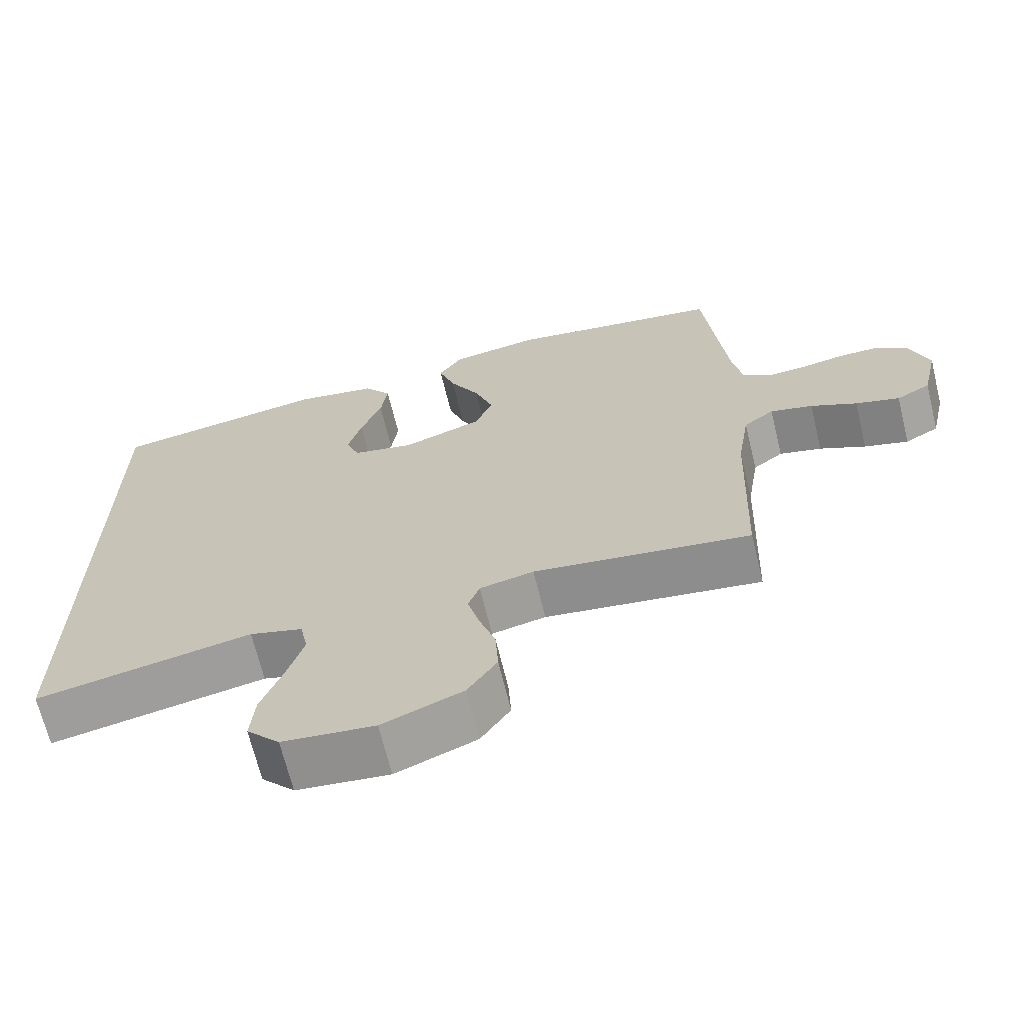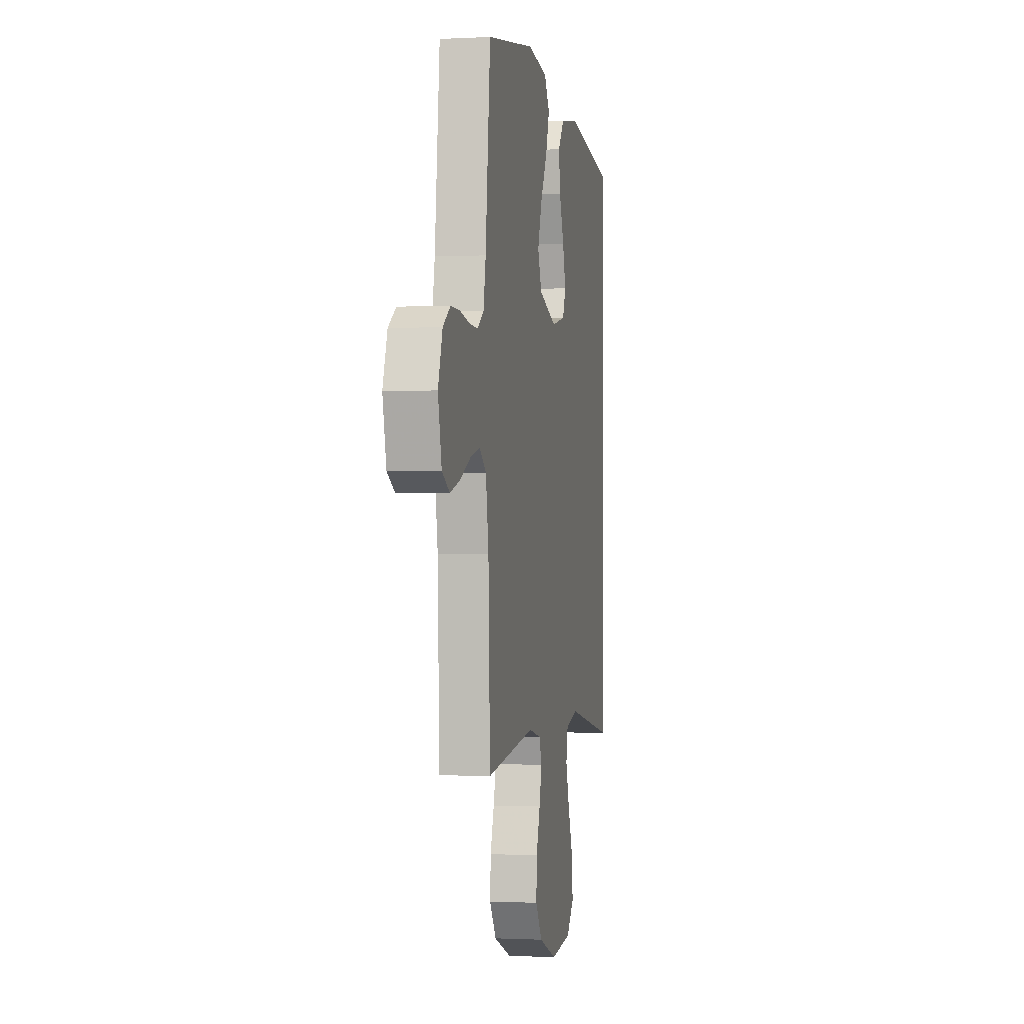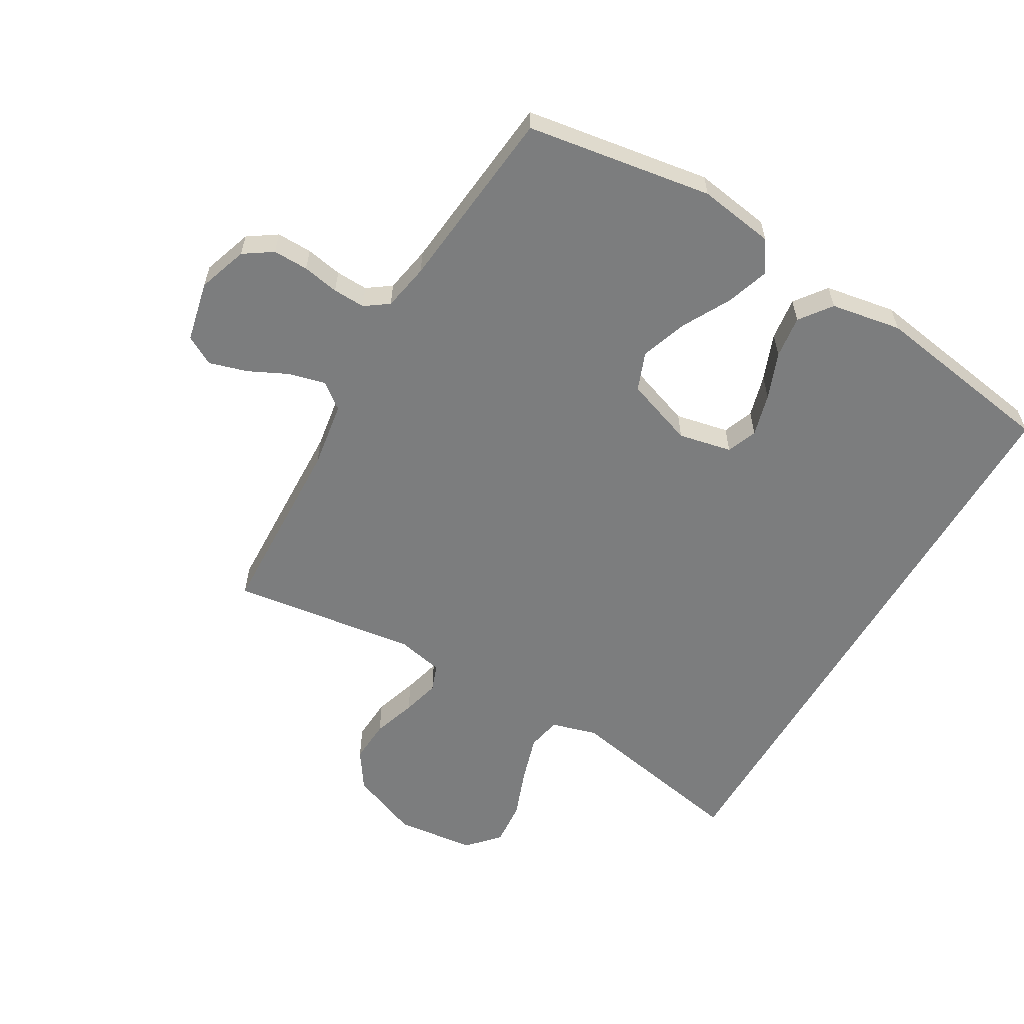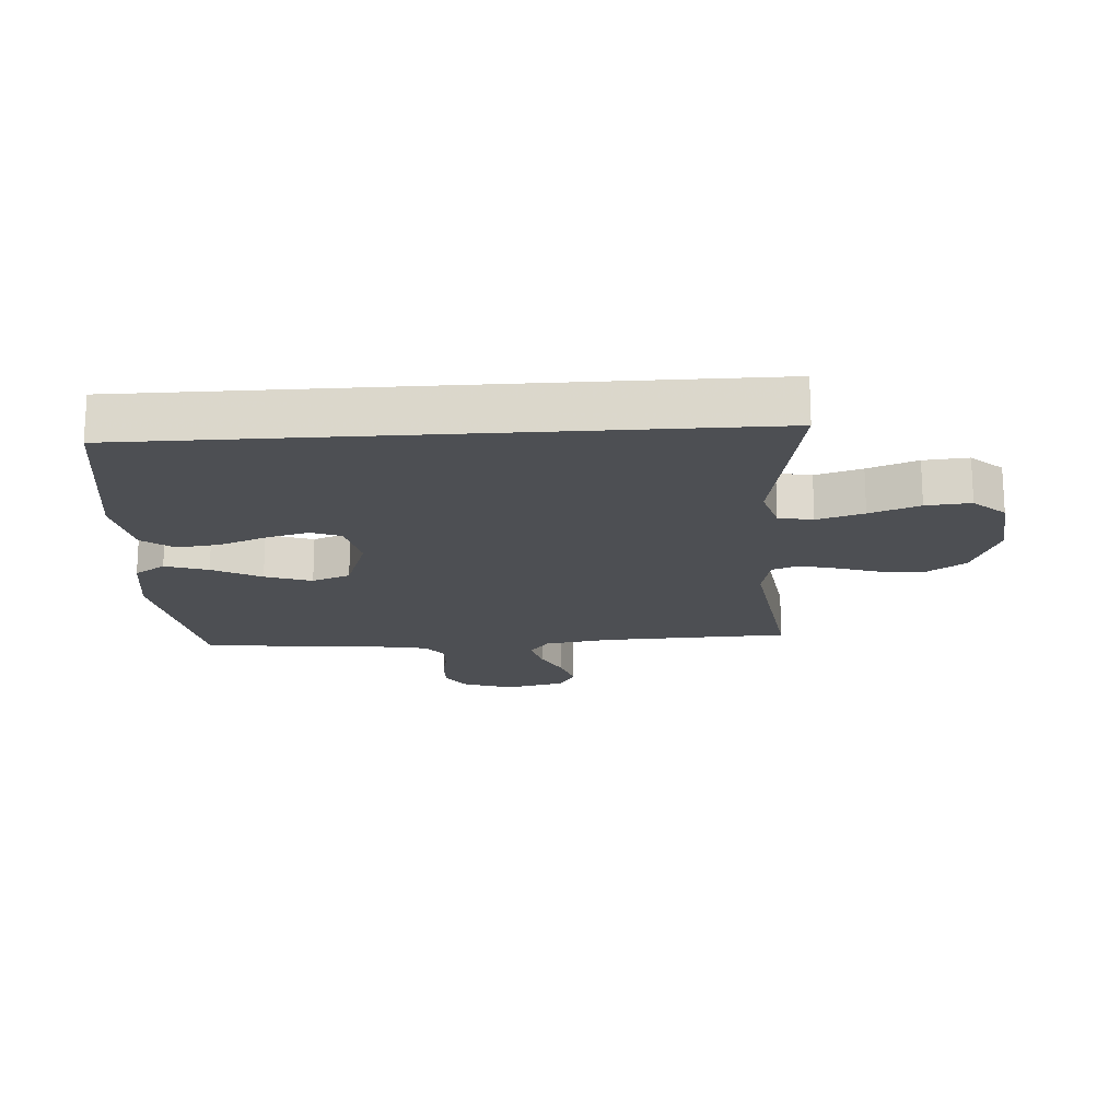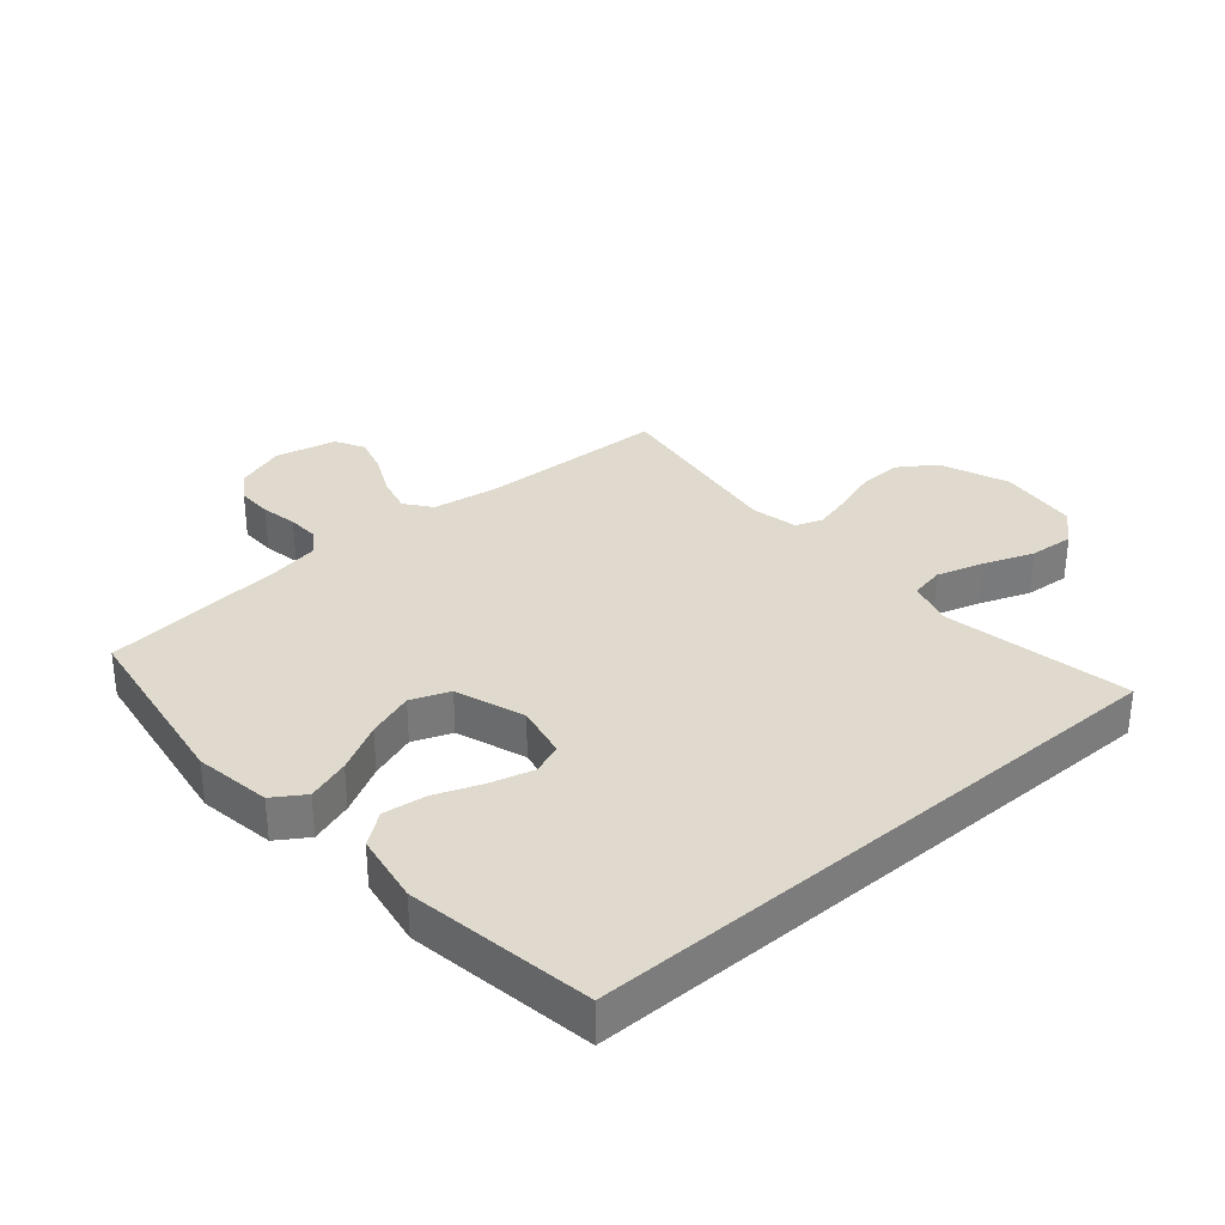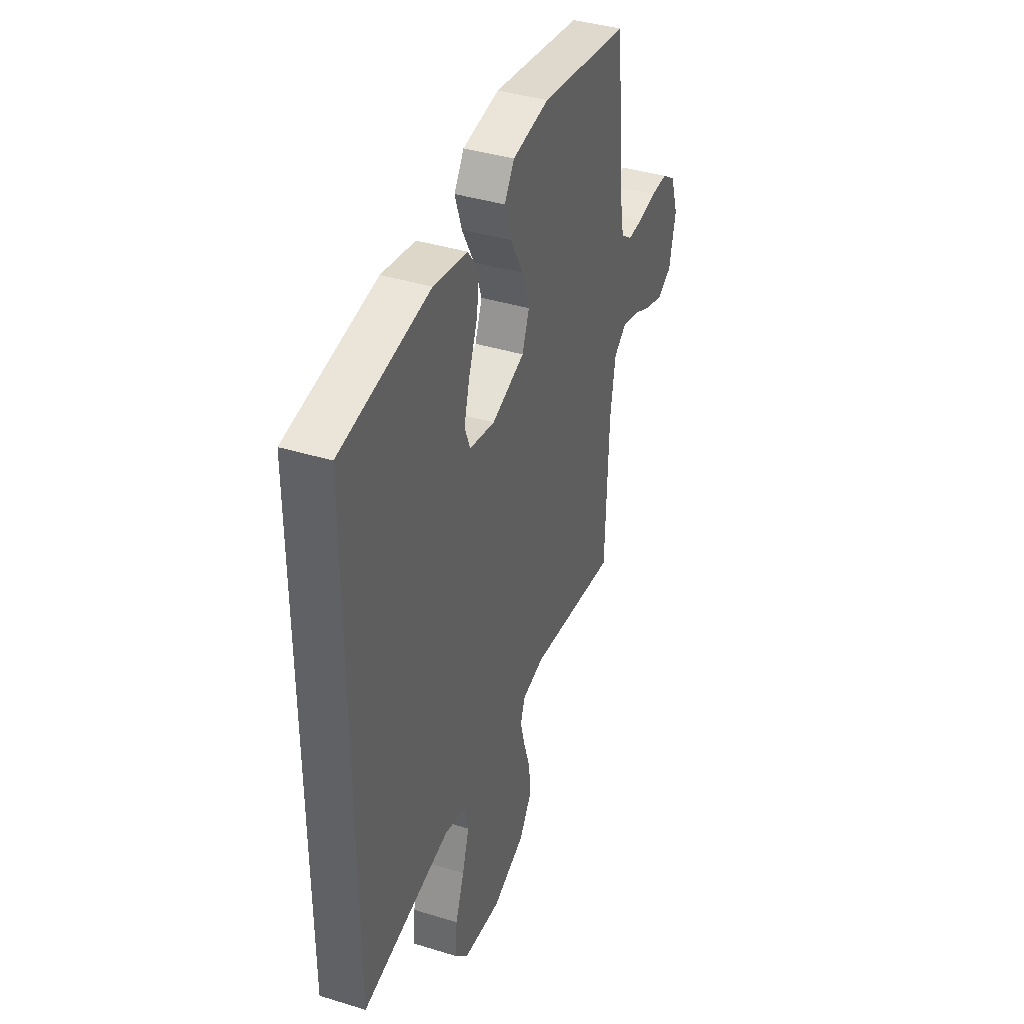
<metadata>
{"format":"obj","ext":"obj","renderer":"f3d","projection":"perspective","resolution":1024,"background":"white","views":[{"elev":-67.8,"azim":-166.3,"up":"+Z"},{"elev":-0.9,"azim":-79.1,"up":"+Z"},{"elev":-59.0,"azim":-30.2,"up":"+Y"},{"elev":-17.9,"azim":93.8,"up":"+Y"},{"elev":32.6,"azim":49.2,"up":"+Y"},{"elev":39.6,"azim":110.9,"up":"+Z"}]}
</metadata>
<code>
v 0.5 0.07 0.459
v 0.5 0.07 -0.514
v 0.2 0.07 -0.457
v 0.126 0.07 -0.478
v 0.115 0.07 -0.533
v 0.138 0.07 -0.608
v 0.168 0.07 -0.688
v 0.174 0.07 -0.76
v 0.128 0.07 -0.81
v 0 0.07 -0.824
v -0.111 0.07 -0.78
v -0.152 0.07 -0.719
v -0.148 0.07 -0.649
v -0.125 0.07 -0.579
v -0.109 0.07 -0.518
v -0.125 0.07 -0.475
v -0.2 0.07 -0.459
v -0.5 0.07 -0.5
v -0.511 0.07 -0.2
v -0.528 0.07 -0.092
v -0.57 0.07 -0.06
v -0.629 0.07 -0.075
v -0.693 0.07 -0.106
v -0.754 0.07 -0.124
v -0.801 0.07 -0.098
v -0.823 0.07 0
v -0.796 0.07 0.08
v -0.75 0.07 0.111
v -0.693 0.07 0.11
v -0.634 0.07 0.099
v -0.582 0.07 0.097
v -0.544 0.07 0.124
v -0.53 0.07 0.2
v -0.5 0.07 0.5
v -0.2 0.07 0.547
v -0.077 0.07 0.528
v -0.044 0.07 0.478
v -0.067 0.07 0.409
v -0.109 0.07 0.331
v -0.135 0.07 0.256
v -0.111 0.07 0.194
v 0 0.07 0.155
v 0.086 0.07 0.173
v 0.105 0.07 0.222
v 0.086 0.07 0.291
v 0.057 0.07 0.366
v 0.048 0.07 0.435
v 0.086 0.07 0.486
v 0.2 0.07 0.506
v 0.5 0 0.459
v 0.5 0 -0.514
v 0.2 0 -0.457
v 0.126 0 -0.478
v 0.115 0 -0.533
v 0.138 0 -0.608
v 0.168 0 -0.688
v 0.174 0 -0.76
v 0.128 0 -0.81
v 0 0 -0.824
v -0.111 0 -0.78
v -0.152 0 -0.719
v -0.148 0 -0.649
v -0.125 0 -0.579
v -0.109 0 -0.518
v -0.125 0 -0.475
v -0.2 0 -0.459
v -0.5 0 -0.5
v -0.511 0 -0.2
v -0.528 0 -0.092
v -0.57 0 -0.06
v -0.629 0 -0.075
v -0.693 0 -0.106
v -0.754 0 -0.124
v -0.801 0 -0.098
v -0.823 0 0
v -0.796 0 0.08
v -0.75 0 0.111
v -0.693 0 0.11
v -0.634 0 0.099
v -0.582 0 0.097
v -0.544 0 0.124
v -0.53 0 0.2
v -0.5 0 0.5
v -0.2 0 0.547
v -0.077 0 0.528
v -0.044 0 0.478
v -0.067 0 0.409
v -0.109 0 0.331
v -0.135 0 0.256
v -0.111 0 0.194
v 0 0 0.155
v 0.086 0 0.173
v 0.105 0 0.222
v 0.086 0 0.291
v 0.057 0 0.366
v 0.048 0 0.435
v 0.086 0 0.486
v 0.2 0 0.506
f 45 46 47 48
f 44 45 48 49
f 36 37 38 39
f 36 39 40
f 33 34 35 36
f 32 33 36 40
f 31 32 40 41
f 27 28 29 30
f 27 30 31
f 26 27 31
f 22 23 24 25
f 21 22 25 26
f 17 18 19
f 16 17 19 20
f 11 12 13 14
f 11 14 15
f 10 11 15
f 9 10 15
f 6 7 8 9
f 5 6 9 15
f 4 5 15 16
f 49 1 2 3
f 44 49 3 4
f 26 31 41 42
f 21 26 42
f 20 21 42 43
f 16 20 43
f 4 16 43 44
f 97 96 95 94
f 98 97 94 93
f 88 87 86 85
f 89 88 85
f 85 84 83 82
f 89 85 82 81
f 90 89 81 80
f 79 78 77 76
f 80 79 76
f 80 76 75
f 74 73 72 71
f 75 74 71 70
f 68 67 66
f 69 68 66 65
f 63 62 61 60
f 64 63 60
f 64 60 59
f 64 59 58
f 58 57 56 55
f 64 58 55 54
f 65 64 54 53
f 52 51 50 98
f 53 52 98 93
f 91 90 80 75
f 91 75 70
f 92 91 70 69
f 92 69 65
f 93 92 65 53
f 1 50 51 2
f 2 51 52 3
f 3 52 53 4
f 4 53 54 5
f 5 54 55 6
f 6 55 56 7
f 7 56 57 8
f 8 57 58 9
f 9 58 59 10
f 10 59 60 11
f 11 60 61 12
f 12 61 62 13
f 13 62 63 14
f 14 63 64 15
f 15 64 65 16
f 16 65 66 17
f 17 66 67 18
f 18 67 68 19
f 19 68 69 20
f 20 69 70 21
f 21 70 71 22
f 22 71 72 23
f 23 72 73 24
f 24 73 74 25
f 25 74 75 26
f 26 75 76 27
f 27 76 77 28
f 28 77 78 29
f 29 78 79 30
f 30 79 80 31
f 31 80 81 32
f 32 81 82 33
f 33 82 83 34
f 34 83 84 35
f 35 84 85 36
f 36 85 86 37
f 37 86 87 38
f 38 87 88 39
f 39 88 89 40
f 40 89 90 41
f 41 90 91 42
f 42 91 92 43
f 43 92 93 44
f 44 93 94 45
f 45 94 95 46
f 46 95 96 47
f 47 96 97 48
f 48 97 98 49
f 49 98 50 1

</code>
